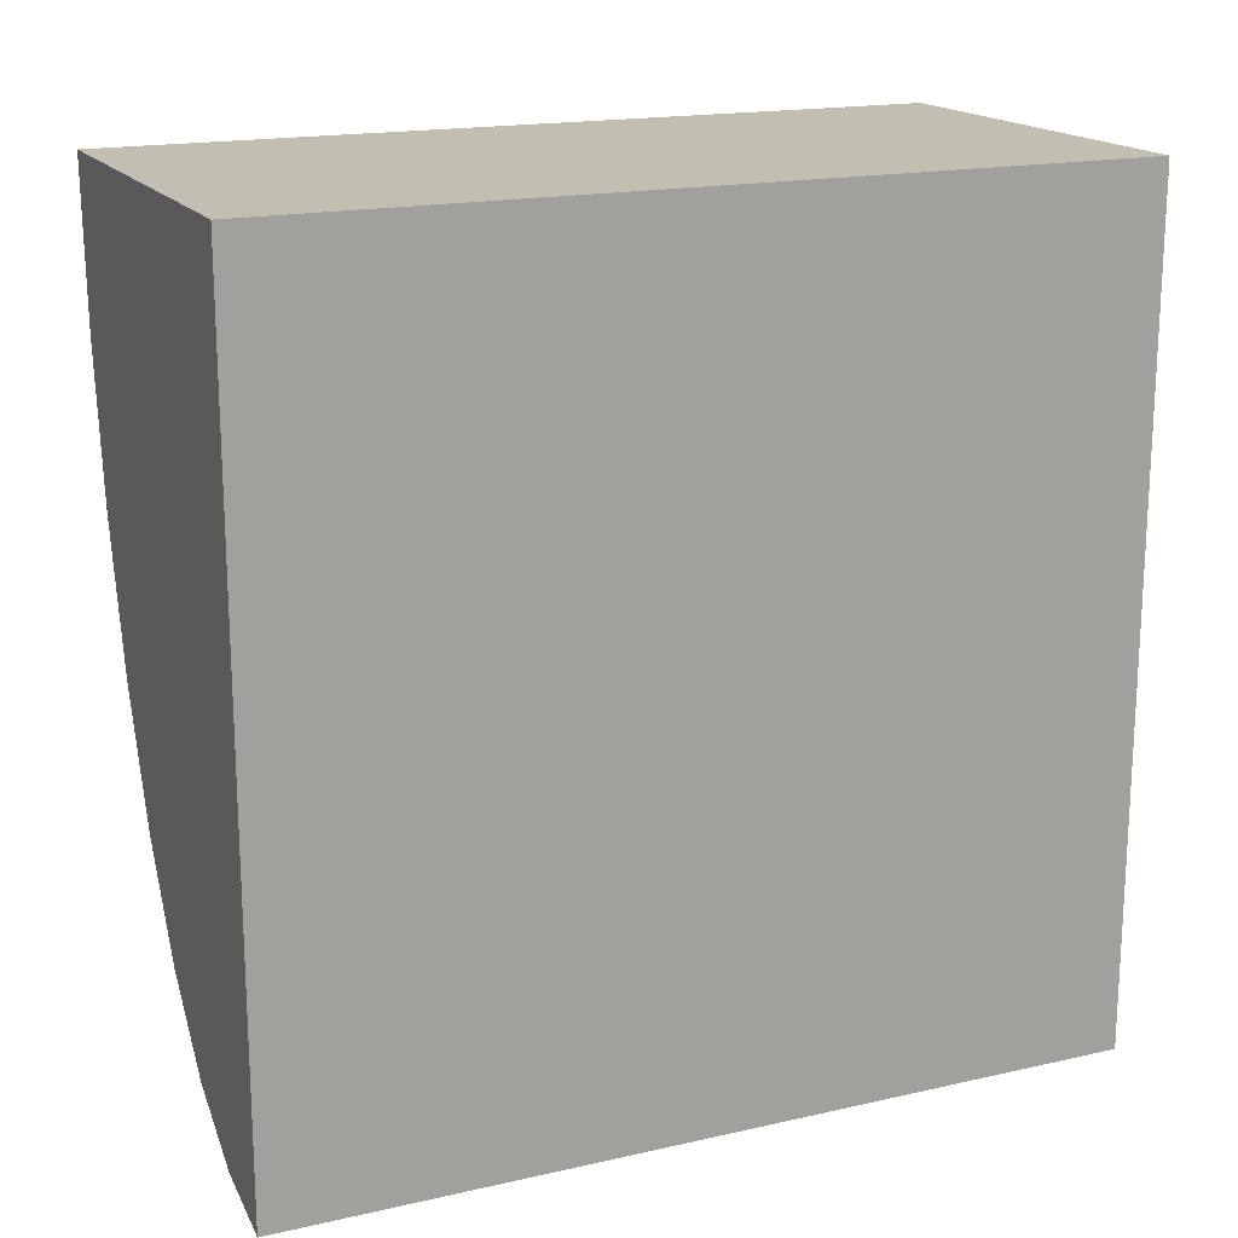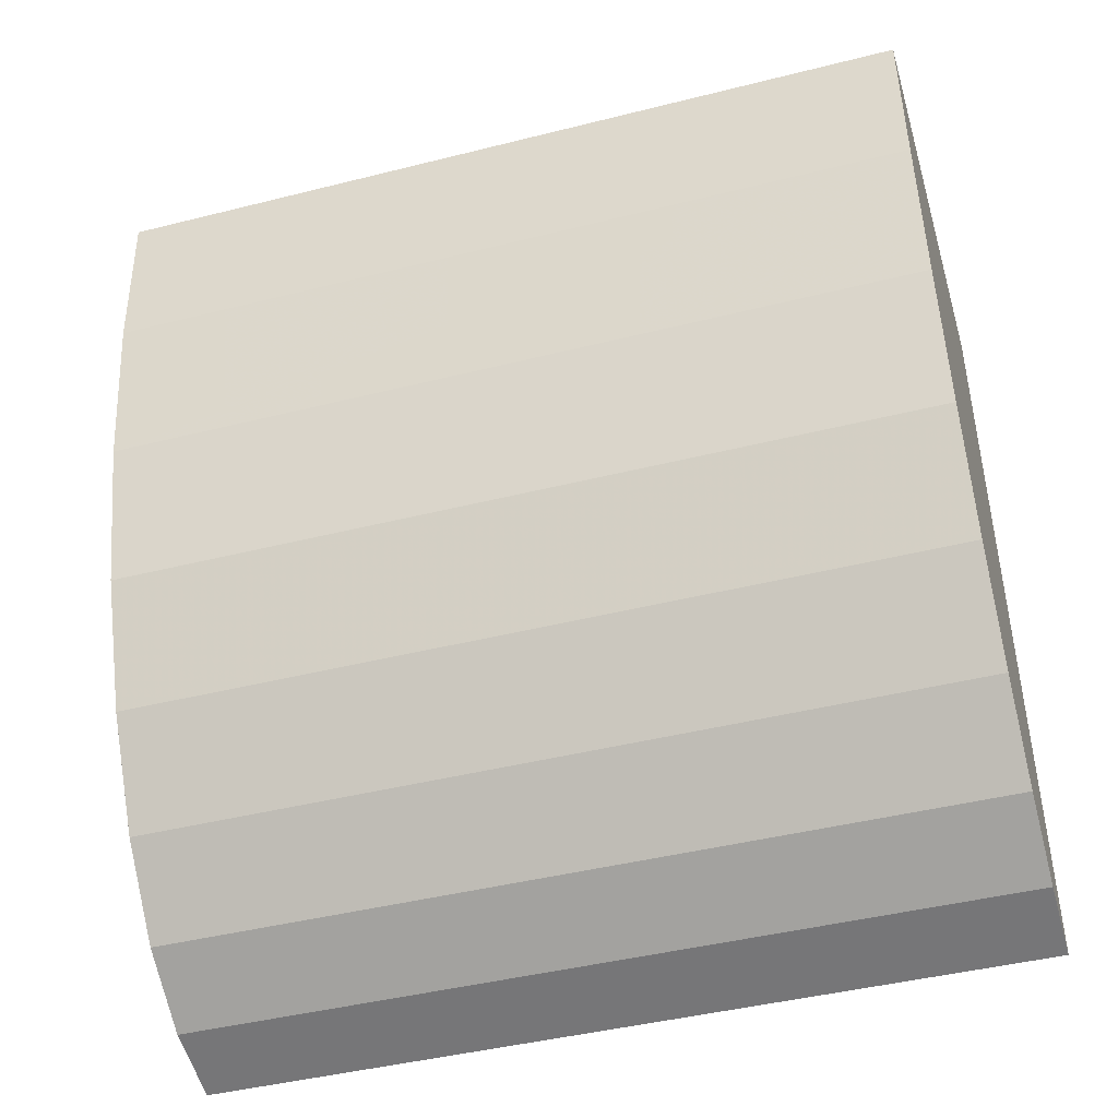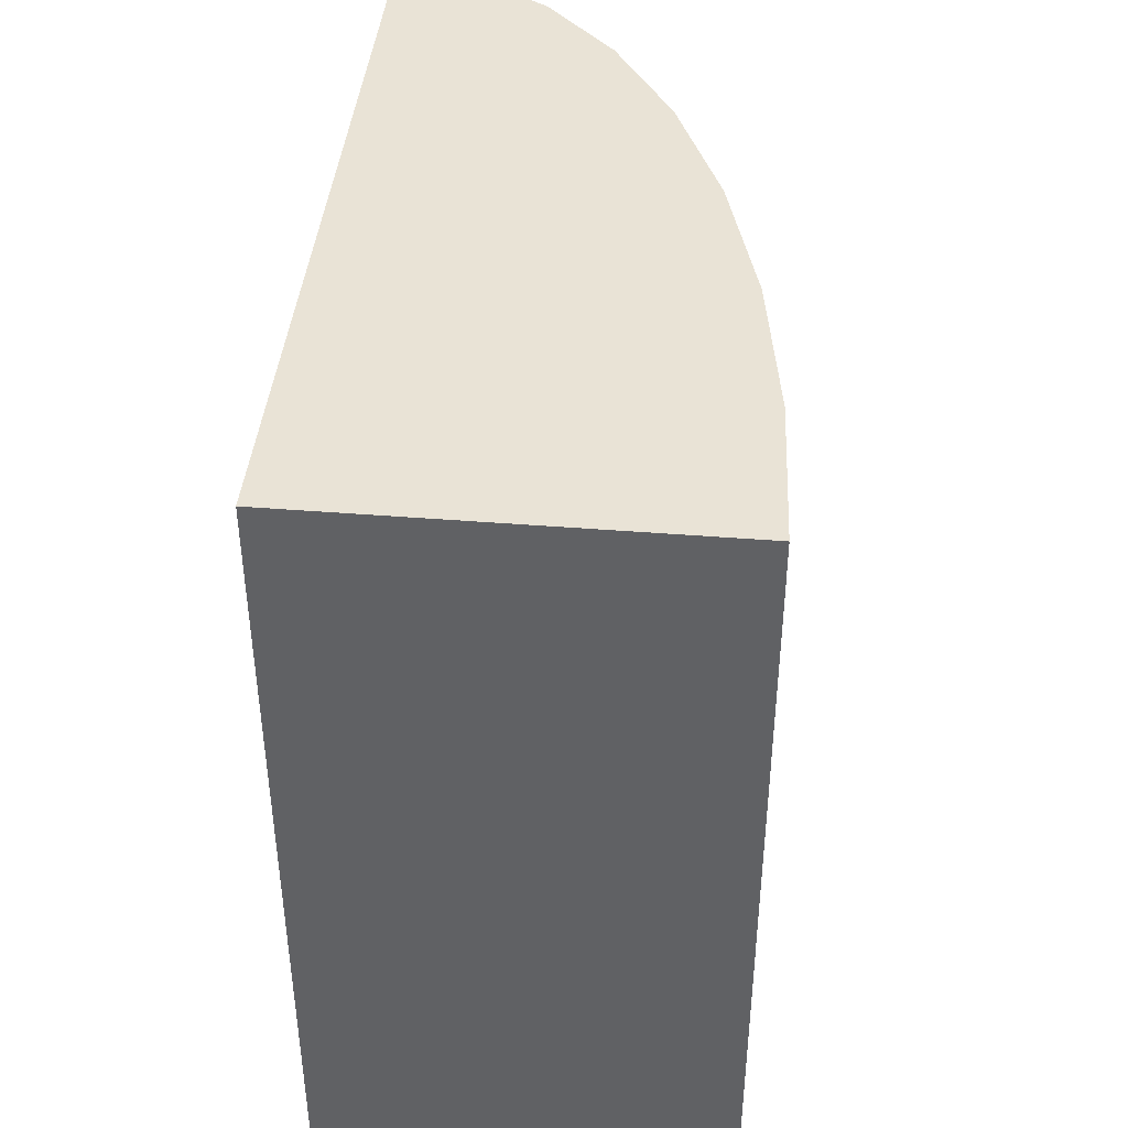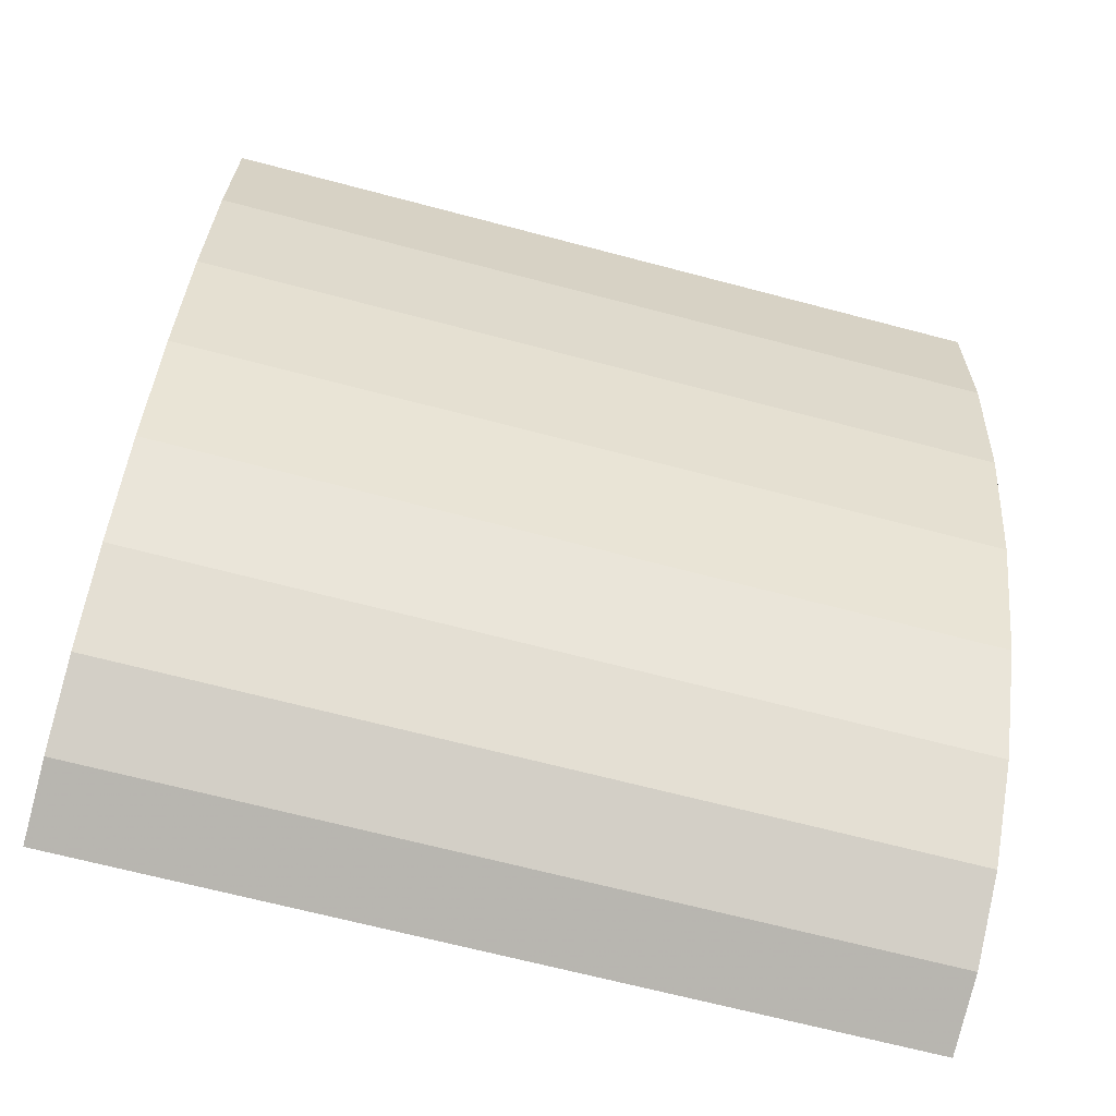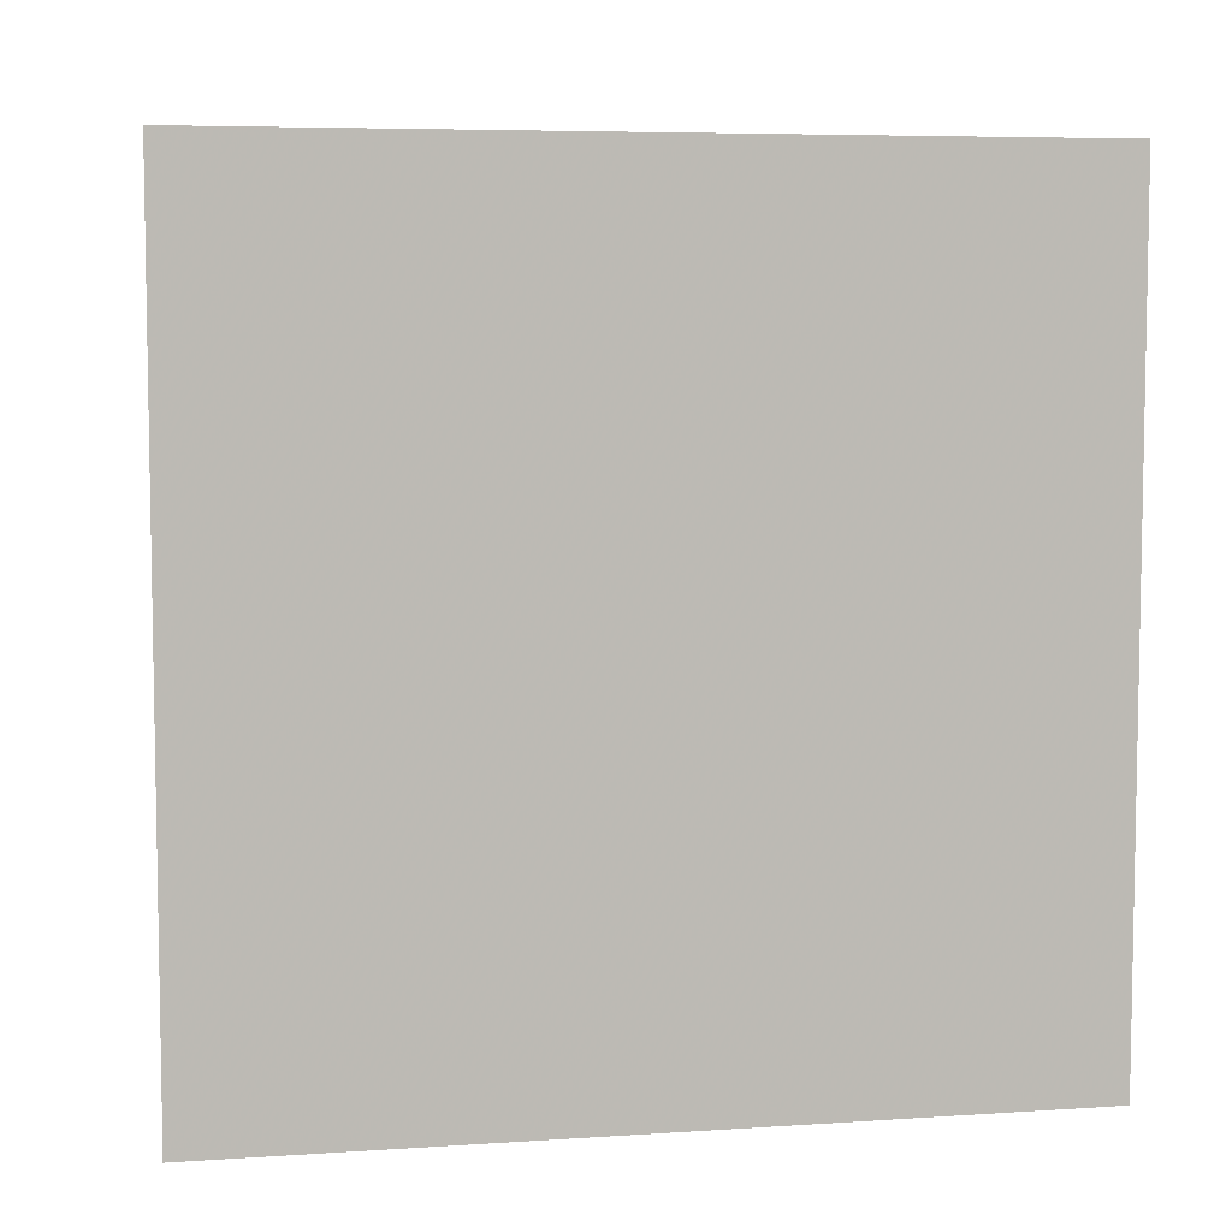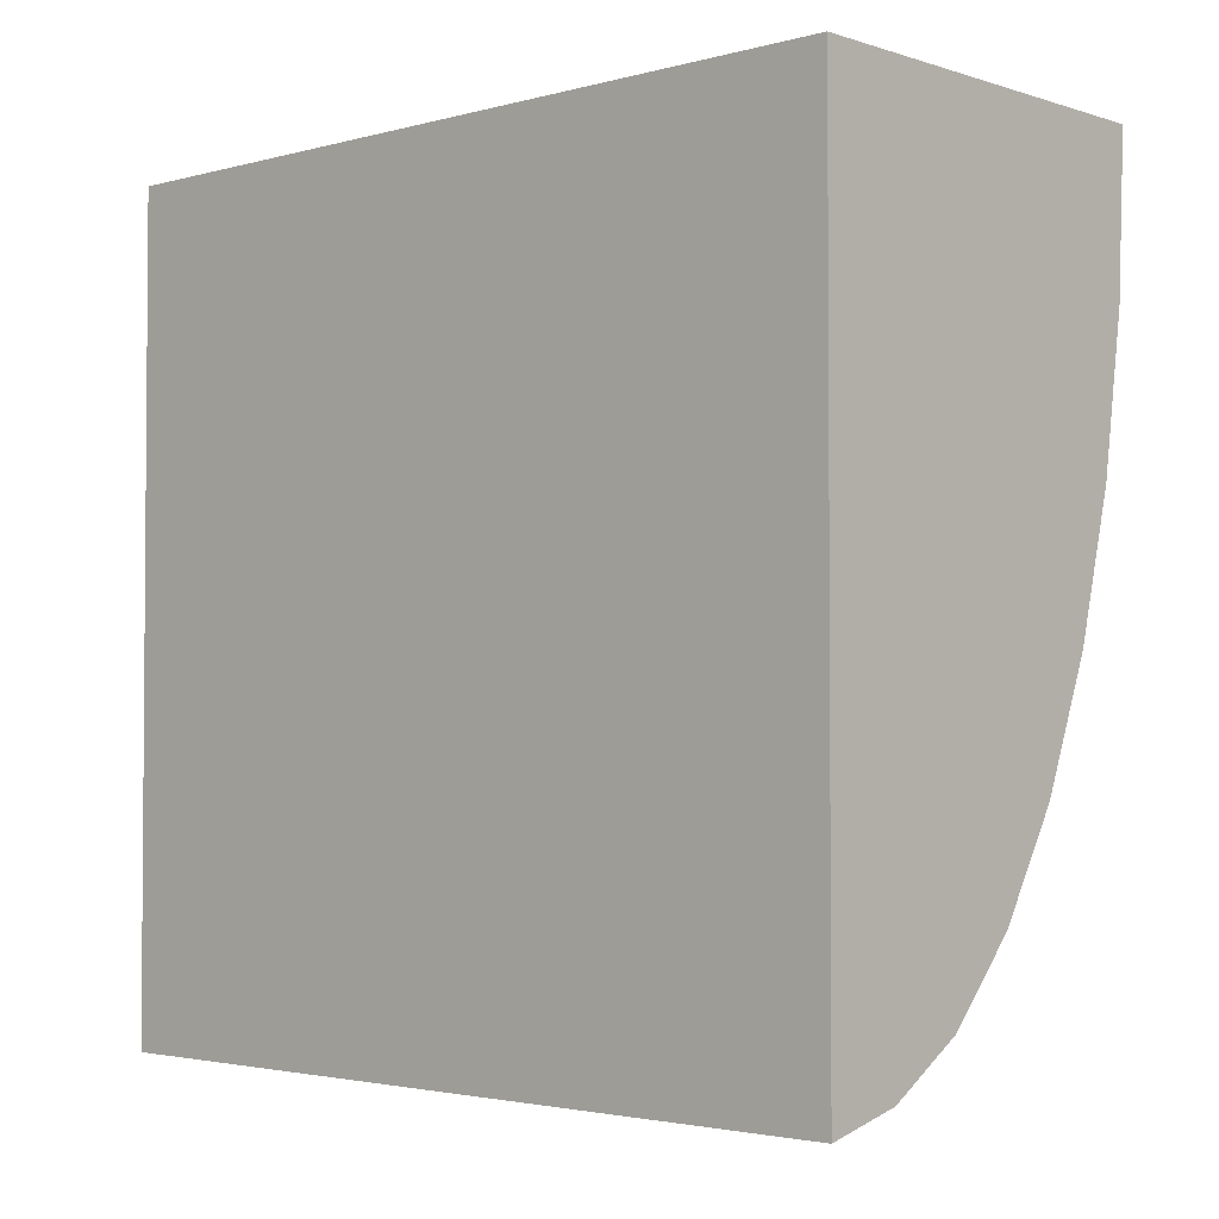
<metadata>
{"format":"obj","ext":"obj","renderer":"f3d","projection":"perspective","resolution":1024,"background":"white","views":[{"elev":17.5,"azim":-114.1,"up":"+Z"},{"elev":-44.1,"azim":106.4,"up":"+Z"},{"elev":42.2,"azim":5.5,"up":"+Y"},{"elev":-67.6,"azim":75.2,"up":"+Z"},{"elev":6.3,"azim":-101.1,"up":"+Y"},{"elev":-2.7,"azim":-47.2,"up":"+Z"}]}
</metadata>
<code>
o half_radius_end_left
v -1 -1 -1
v -1 1 -1
v -0.8103 -1 -0.9535
v -0.8103 1 -0.9535
v -0.622 -1 -0.8397
v -0.622 1 -0.8397
v -0.4484 -1 -0.6548
v -0.4484 1 -0.6548
v -0.2963 -1 -0.406
v -0.2963 1 -0.406
v -0.1714 -1 -0.1029
v -0.1714 1 -0.1029
v -0.07872 -1 0.2429
v -0.07872 1 0.2429
v -0.02166 -1 0.6181
v -0.02166 1 0.6181
v -0.002459 -1 1
v -0.002459 1 1
v -1 1 1
v -1 -1 1
f 1 2 4 3
f 3 4 6 5
f 5 6 8 7
f 7 8 10 9
f 9 10 12 11
f 11 12 14 13
f 13 14 16 15
f 15 16 18 17
f 1 3 5 7 9 11 13 15 17 20
f 2 1 20 19
f 18 19 20 17
f 4 2 19 18 16 14 12 10 8 6

</code>
